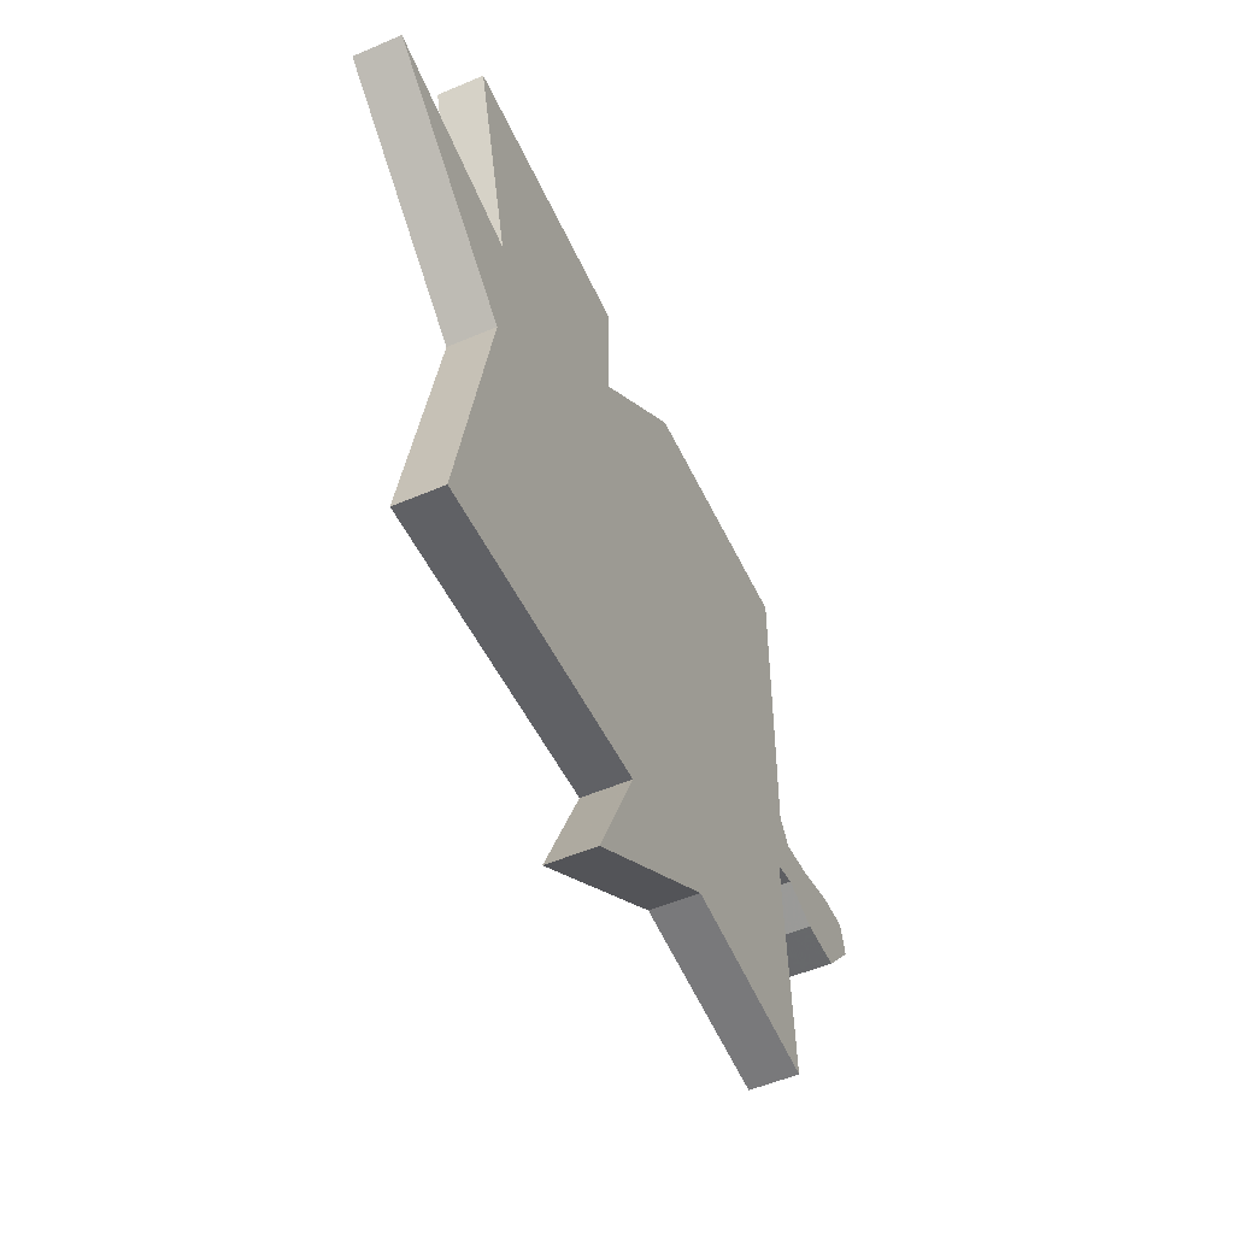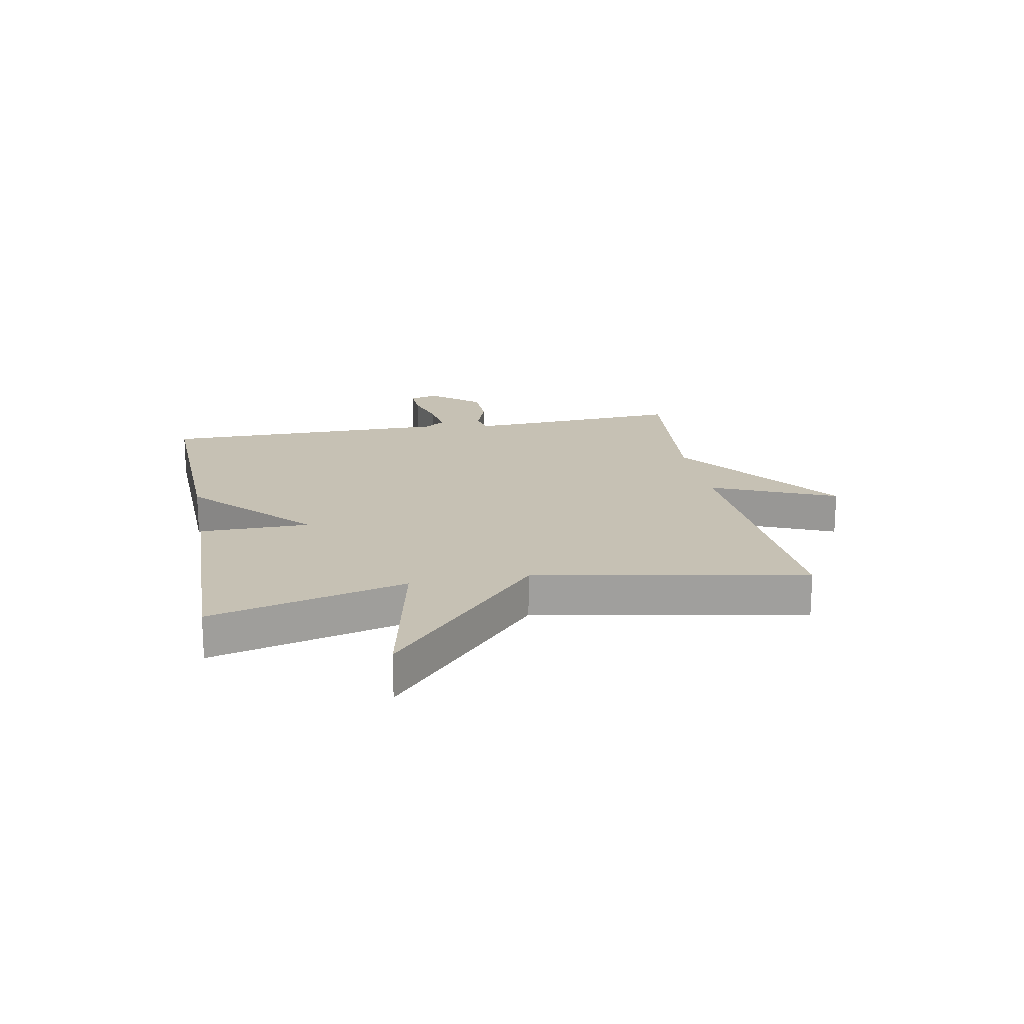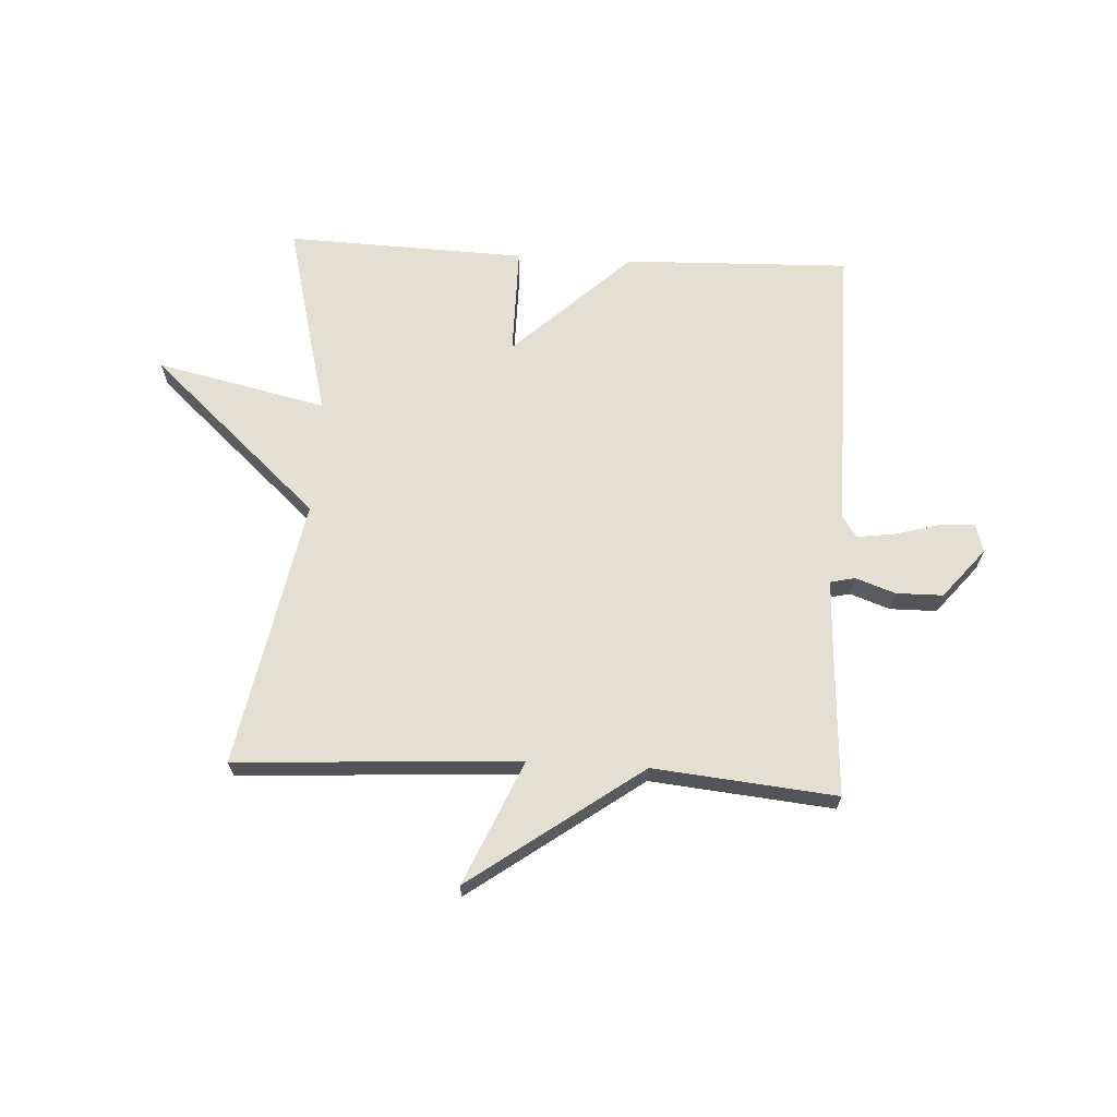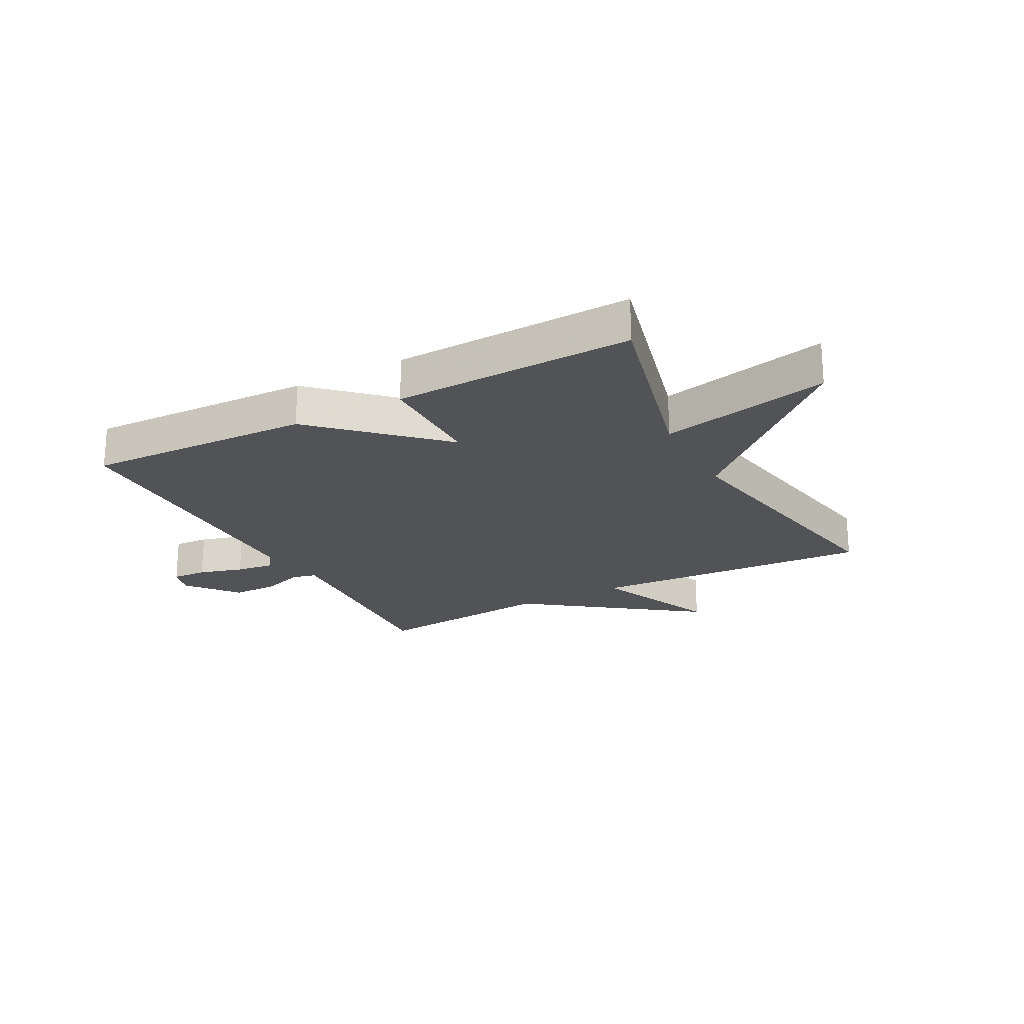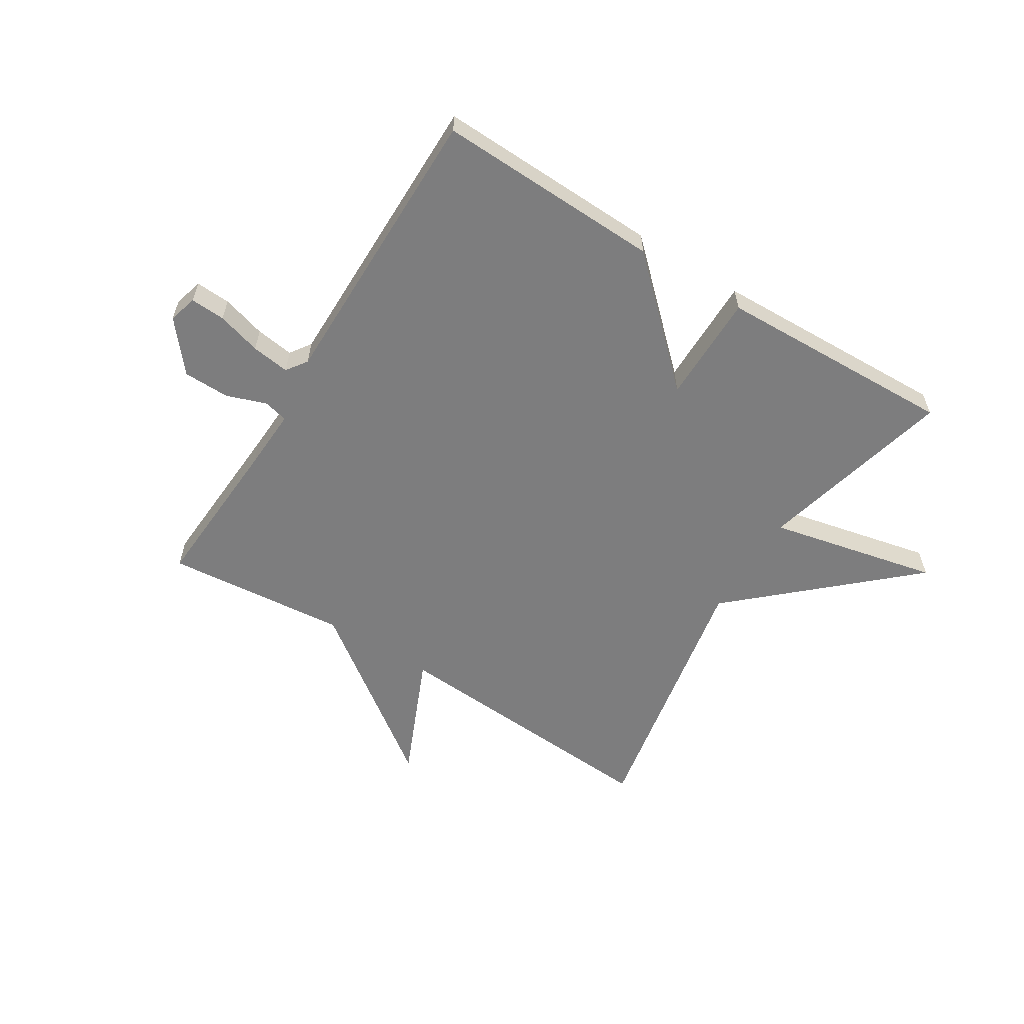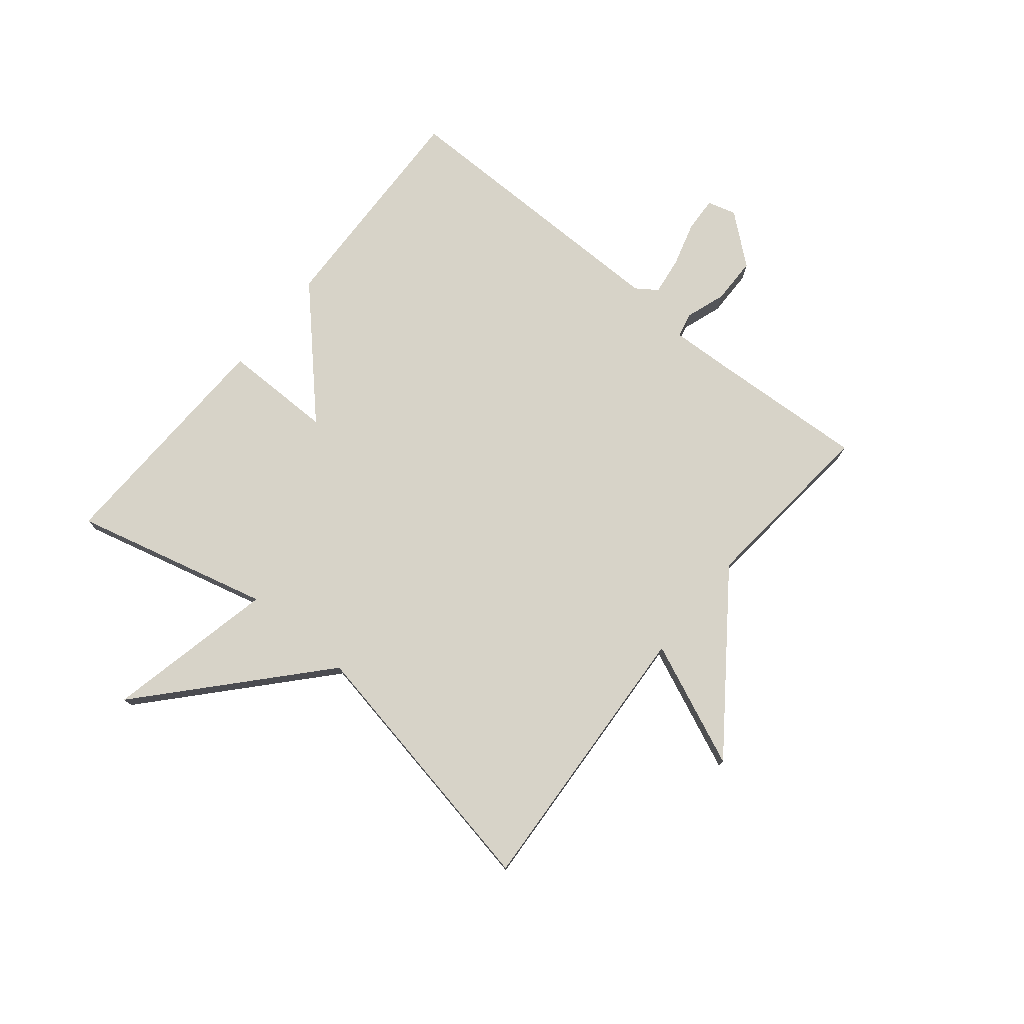
<metadata>
{"format":"obj","ext":"obj","renderer":"f3d","projection":"perspective","resolution":1024,"background":"white","views":[{"elev":-53.2,"azim":114.6,"up":"+Z"},{"elev":18.6,"azim":79.3,"up":"+Y"},{"elev":66.4,"azim":-176.7,"up":"+Y"},{"elev":-22.3,"azim":28.0,"up":"+Y"},{"elev":-59.1,"azim":-31.9,"up":"+Y"},{"elev":76.6,"azim":129.3,"up":"+Y"}]}
</metadata>
<code>
v -0.5 0.07 0.5
v -0.112 0.07 0.487
v 0.088 0.07 0.298
v 0.088 0.07 0.487
v 0.5 0.07 0.5
v 0.414 0.07 0.162
v 0.706 0.07 0.226
v 0.414 0.07 -0.038
v 0.5 0.07 -0.5
v 0.014 0.07 -0.47
v 0.106 0.07 -0.683
v -0.186 0.07 -0.47
v -0.5 0.07 -0.5
v -0.484 0.07 -0.23
v -0.479 0.07 -0.124
v -0.521 0.07 -0.114
v -0.59 0.07 -0.138
v -0.67 0.07 -0.137
v -0.74 0.07 -0.052
v -0.726 0.07 -0.003
v -0.666 0.07 -0.006
v -0.59 0.07 -0.028
v -0.524 0.07 -0.037
v -0.499 0.07 -0.001
v -0.5 0 0.5
v -0.112 0 0.487
v 0.088 0 0.298
v 0.088 0 0.487
v 0.5 0 0.5
v 0.414 0 0.162
v 0.706 0 0.226
v 0.414 0 -0.038
v 0.5 0 -0.5
v 0.014 0 -0.47
v 0.106 0 -0.683
v -0.186 0 -0.47
v -0.5 0 -0.5
v -0.484 0 -0.23
v -0.479 0 -0.124
v -0.521 0 -0.114
v -0.59 0 -0.138
v -0.67 0 -0.137
v -0.74 0 -0.052
v -0.726 0 -0.003
v -0.666 0 -0.006
v -0.59 0 -0.028
v -0.524 0 -0.037
v -0.499 0 -0.001
f 20 21 22
f 19 20 22
f 18 19 22
f 17 18 22
f 16 17 22
f 15 16 22 23
f 12 13 14
f 12 14 15
f 11 12 15
f 10 11 15
f 15 23 24
f 10 15 24
f 9 10 24
f 8 9 24
f 3 4 5 6
f 1 2 3
f 24 1 3
f 8 24 3
f 6 7 8
f 3 6 8
f 46 45 44
f 46 44 43
f 46 43 42
f 46 42 41
f 46 41 40
f 47 46 40 39
f 38 37 36
f 39 38 36
f 39 36 35
f 39 35 34
f 48 47 39
f 48 39 34
f 48 34 33
f 48 33 32
f 30 29 28 27
f 27 26 25
f 27 25 48
f 27 48 32
f 32 31 30
f 32 30 27
f 1 25 26 2
f 2 26 27 3
f 3 27 28 4
f 4 28 29 5
f 5 29 30 6
f 6 30 31 7
f 7 31 32 8
f 8 32 33 9
f 9 33 34 10
f 10 34 35 11
f 11 35 36 12
f 12 36 37 13
f 13 37 38 14
f 14 38 39 15
f 15 39 40 16
f 16 40 41 17
f 17 41 42 18
f 18 42 43 19
f 19 43 44 20
f 20 44 45 21
f 21 45 46 22
f 22 46 47 23
f 23 47 48 24
f 24 48 25 1

</code>
